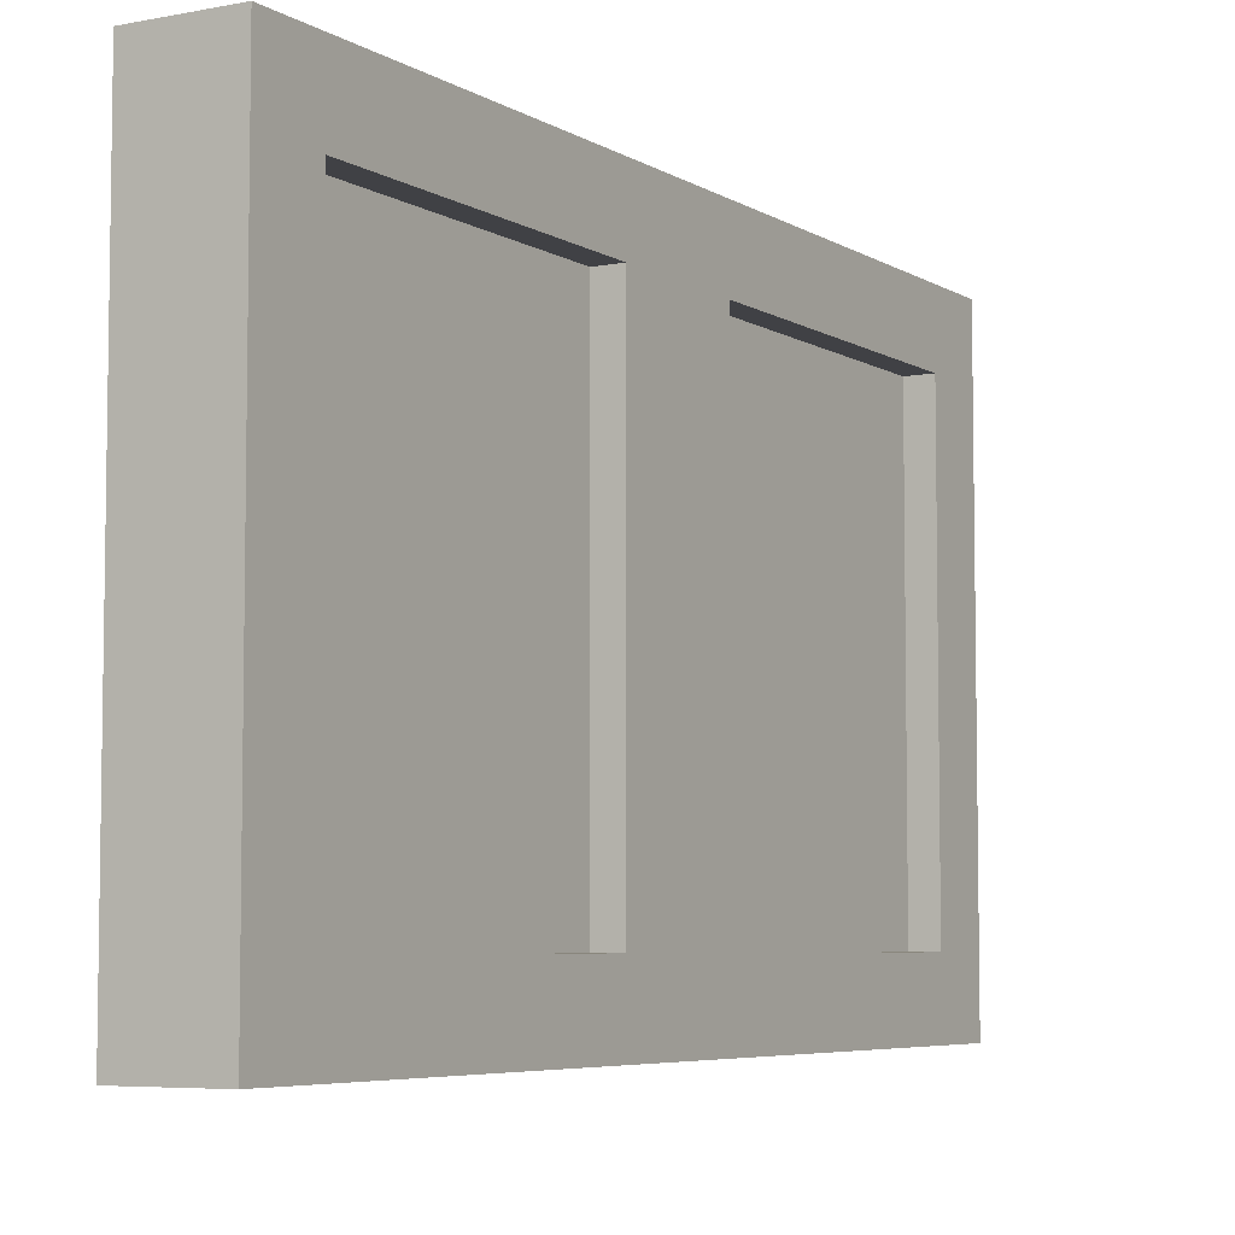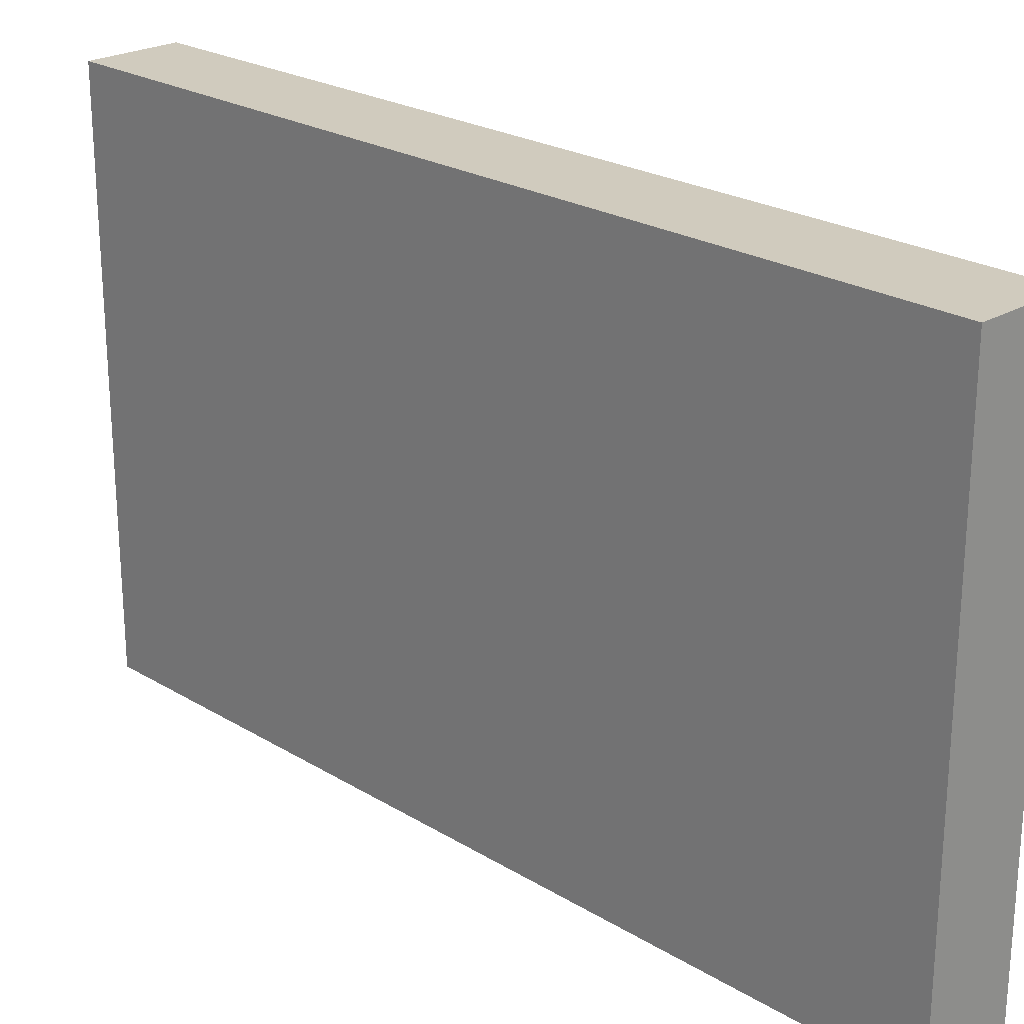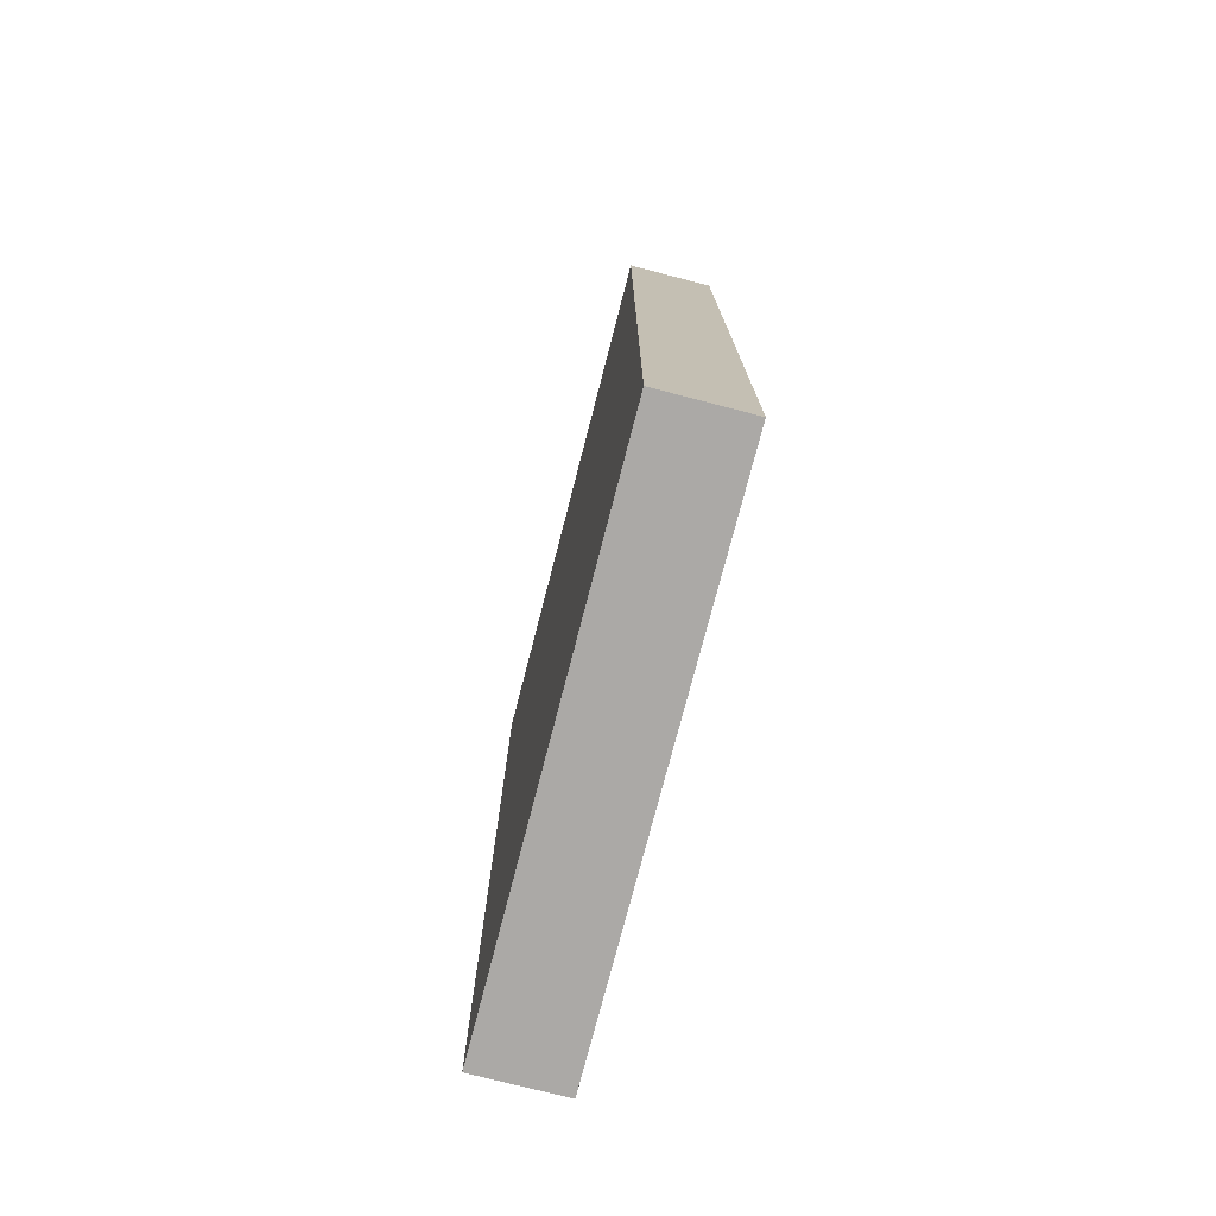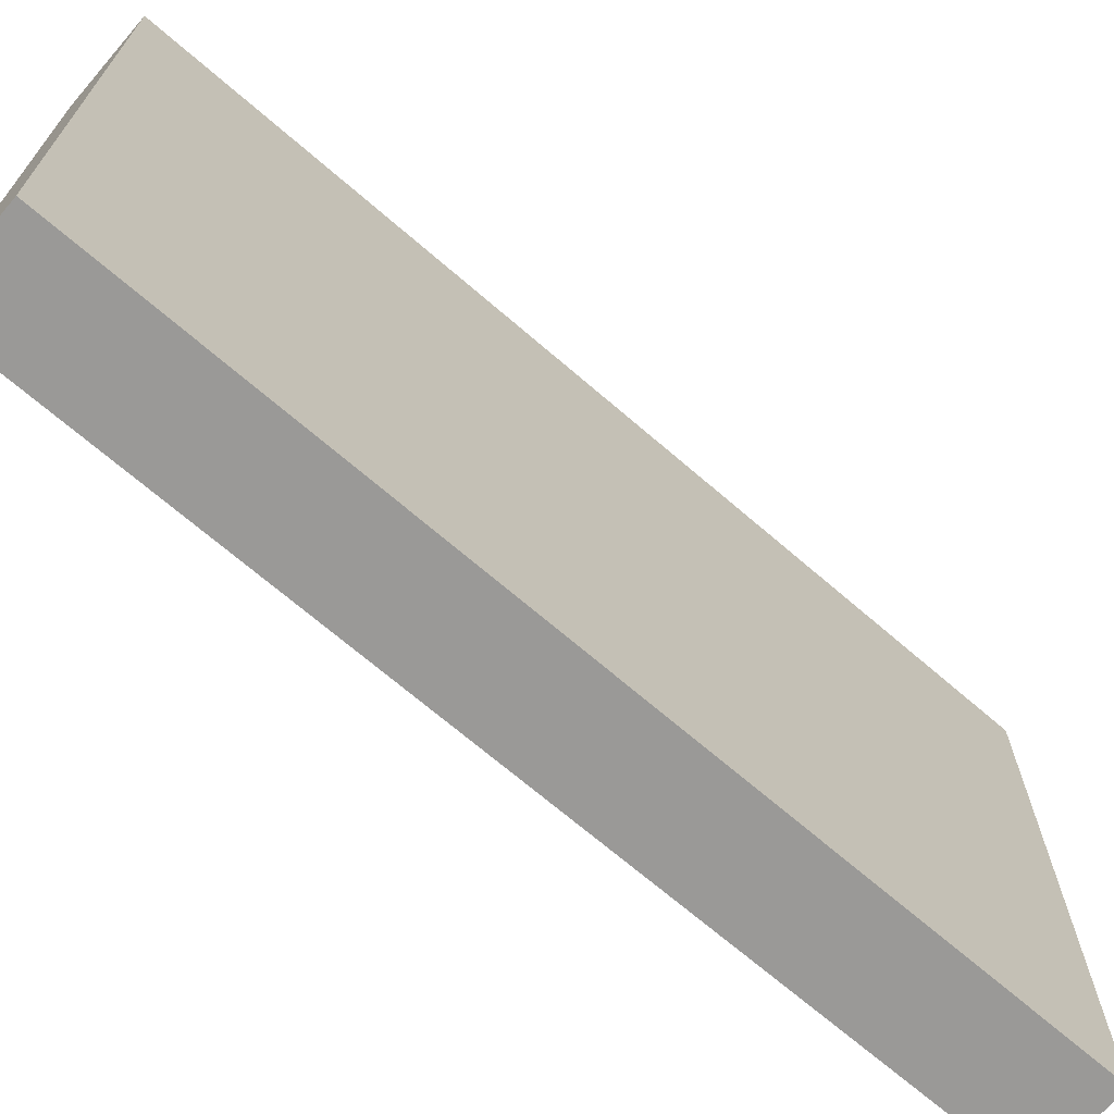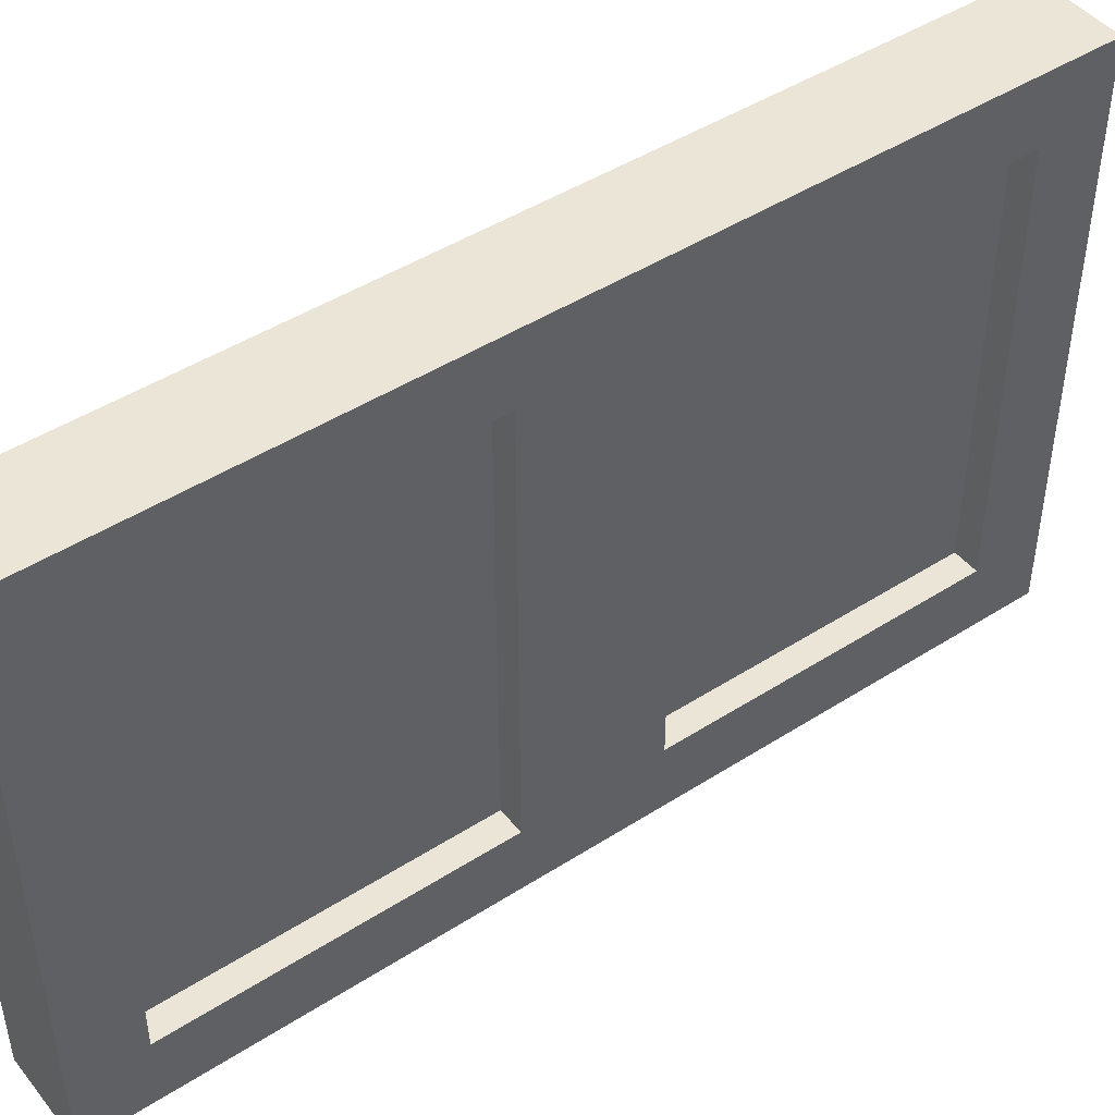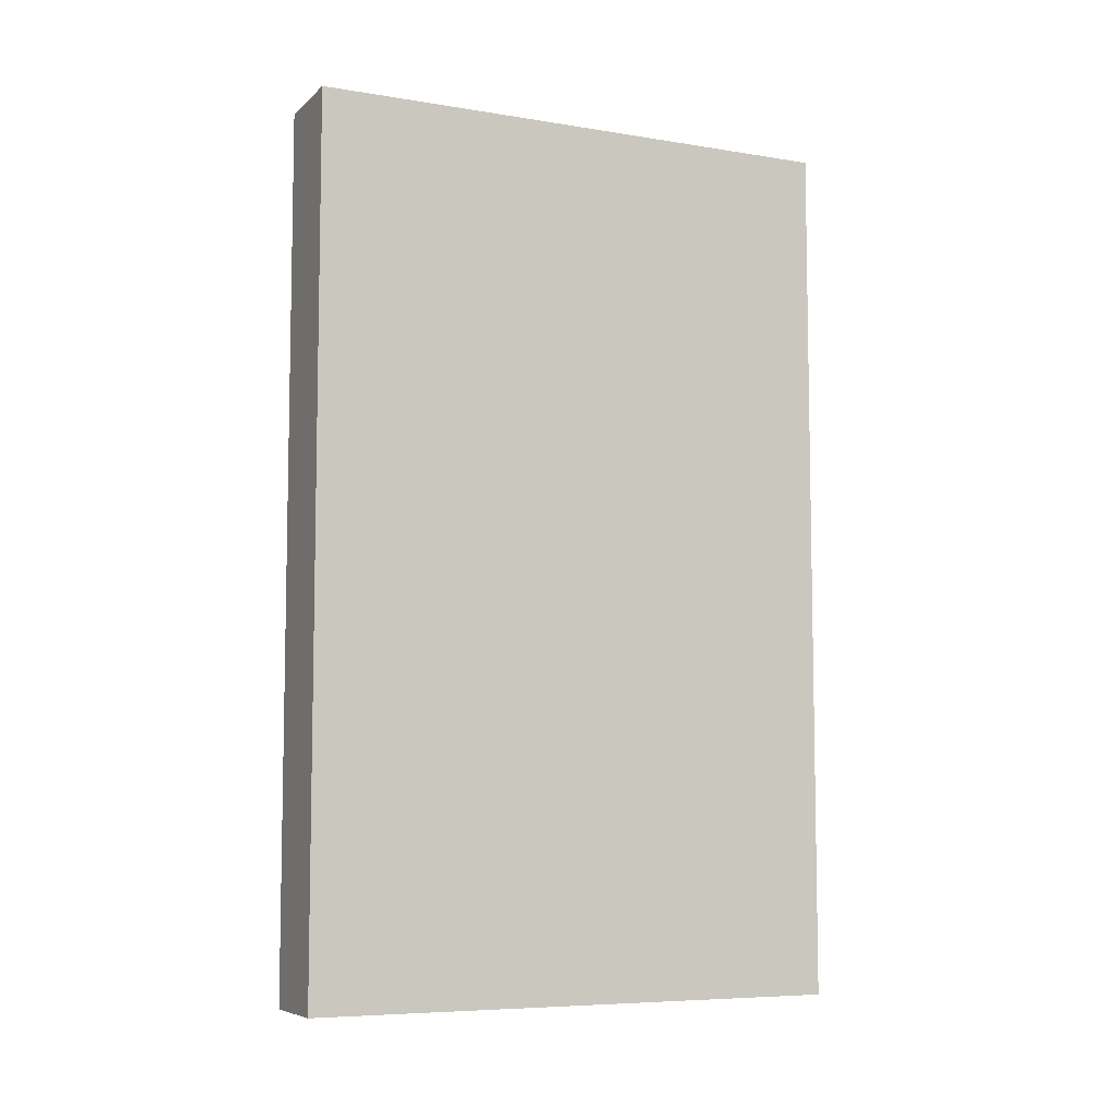
<metadata>
{"format":"obj","ext":"obj","renderer":"f3d","projection":"perspective","resolution":1024,"background":"white","views":[{"elev":-5.8,"azim":30.5,"up":"+Z"},{"elev":23.6,"azim":-44.6,"up":"+Z"},{"elev":-75.5,"azim":-14.5,"up":"+Y"},{"elev":-69.0,"azim":-130.9,"up":"+Z"},{"elev":45.8,"azim":53.6,"up":"+Z"},{"elev":-7.1,"azim":-115.0,"up":"+Y"}]}
</metadata>
<code>
o Plane.002
v 1.244 0 -1.828
v 1.244 5.977 -1.828
v 0.6391 0 -1.828
v 0.6391 5.977 -1.828
v 1.244 5.977 1.873
v 1.244 0 1.873
v 0.6391 5.977 1.873
v 0.6391 0 1.873
v 1.244 2.988 -1.828
v 0.6391 2.988 -1.828
v 1.244 2.988 1.873
v 0.6391 2.988 1.873
v 1.244 2.544 -1.384
v 1.244 0.4441 -1.384
v 1.244 0.4441 1.428
v 1.244 2.544 1.428
v 1.244 5.532 -1.384
v 1.244 3.432 -1.384
v 1.244 3.432 1.428
v 1.244 5.532 1.428
v 1.071 2.544 -1.384
v 1.071 0.4441 -1.384
v 1.071 2.544 1.428
v 1.071 0.4441 1.428
v 1.071 5.532 -1.384
v 1.071 3.432 -1.384
v 1.071 5.532 1.428
v 1.071 3.432 1.428
f 1 10 9
f 12 6 11
f 7 2 4
f 28 20 19
f 6 3 1
f 12 4 10
f 8 10 3
f 22 15 14
f 7 11 5
f 9 4 2
f 13 1 9
f 14 6 1
f 15 11 6
f 11 13 9
f 2 18 9
f 18 11 9
f 11 20 5
f 5 17 2
f 23 22 21
f 27 26 25
f 21 14 13
f 27 17 20
f 24 16 15
f 23 13 16
f 26 19 18
f 25 18 17
f 1 3 10
f 12 8 6
f 7 5 2
f 28 27 20
f 6 8 3
f 12 7 4
f 8 12 10
f 22 24 15
f 7 12 11
f 9 10 4
f 13 14 1
f 14 15 6
f 15 16 11
f 11 16 13
f 2 17 18
f 18 19 11
f 11 19 20
f 5 20 17
f 23 24 22
f 27 28 26
f 21 22 14
f 27 25 17
f 24 23 16
f 23 21 13
f 26 28 19
f 25 26 18

</code>
